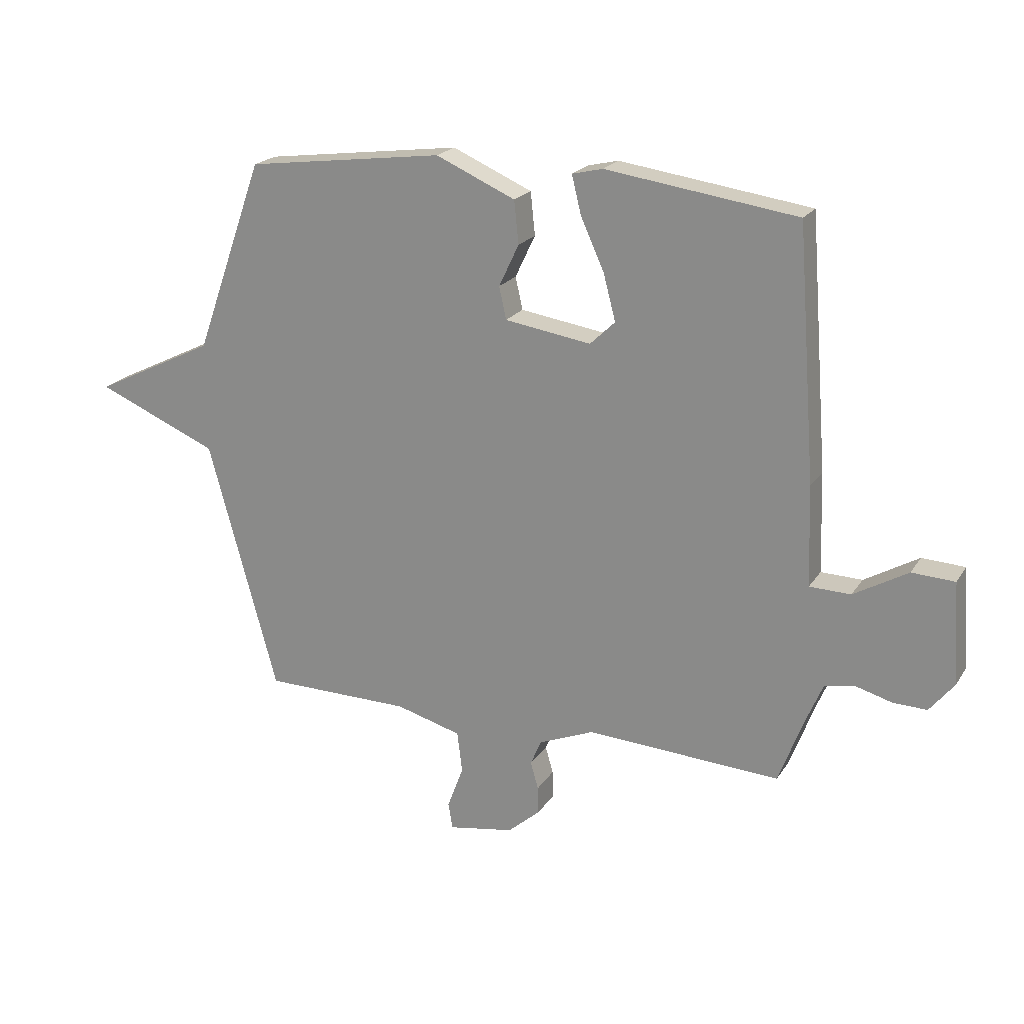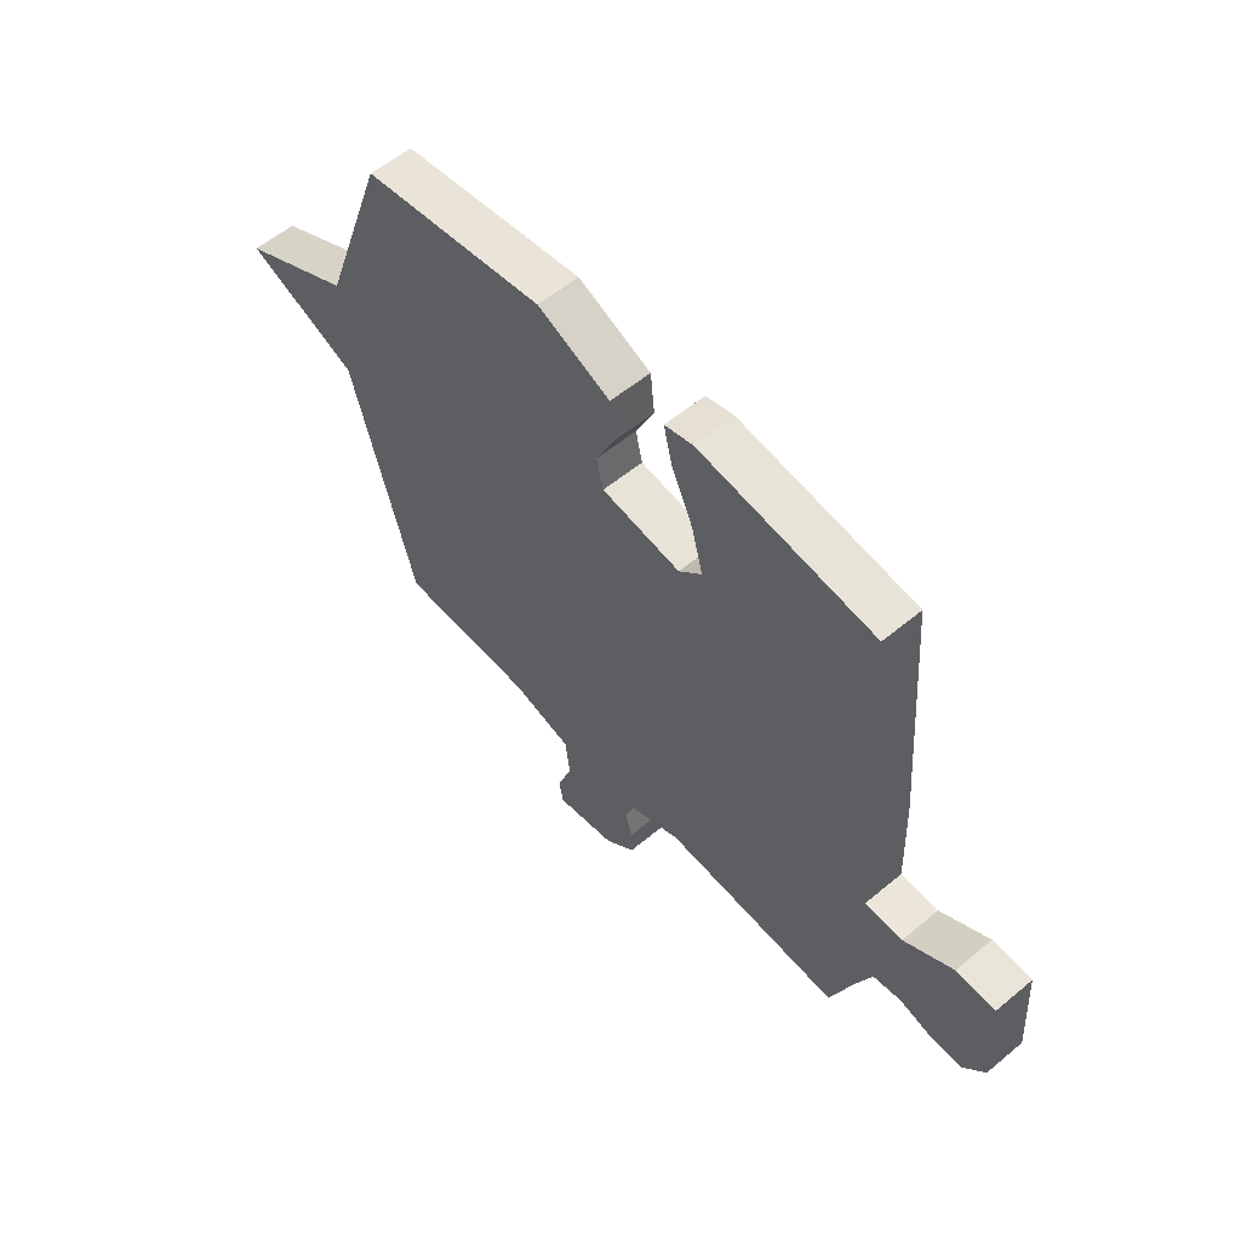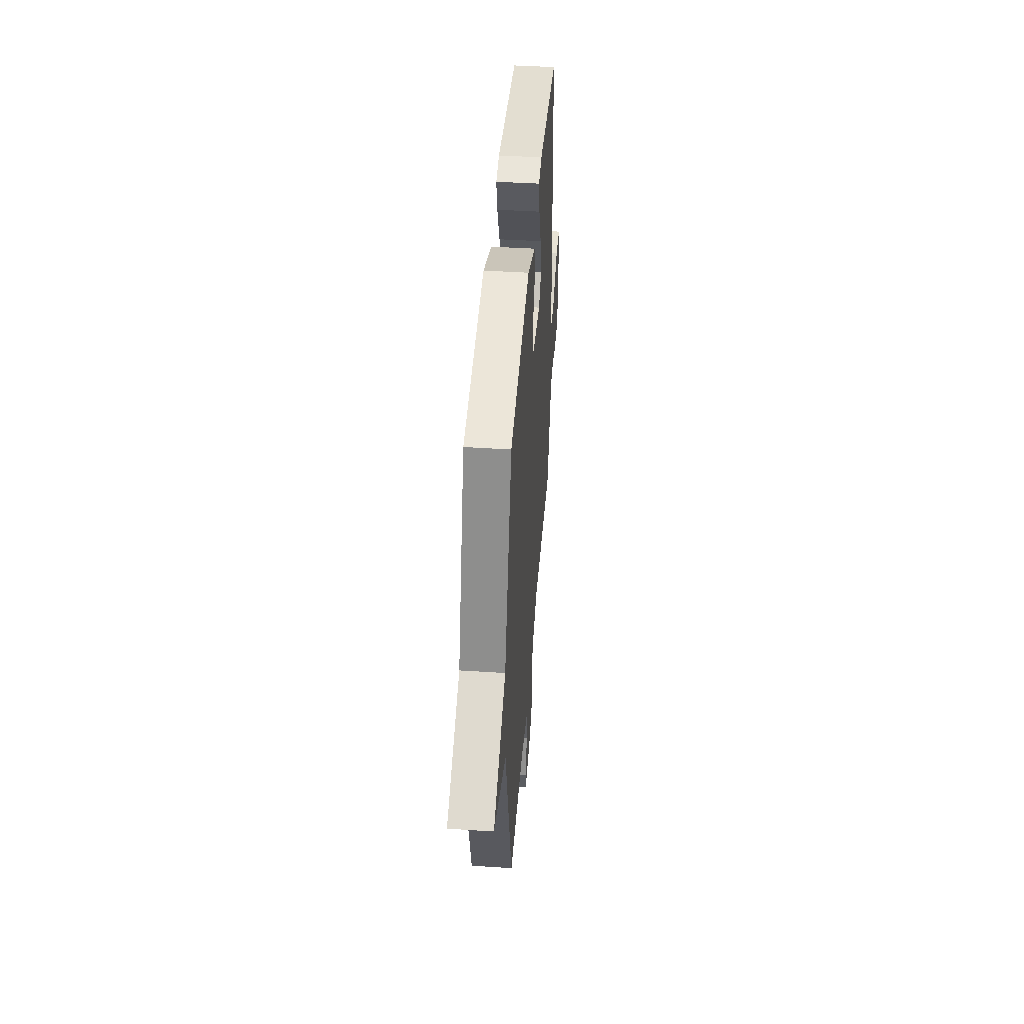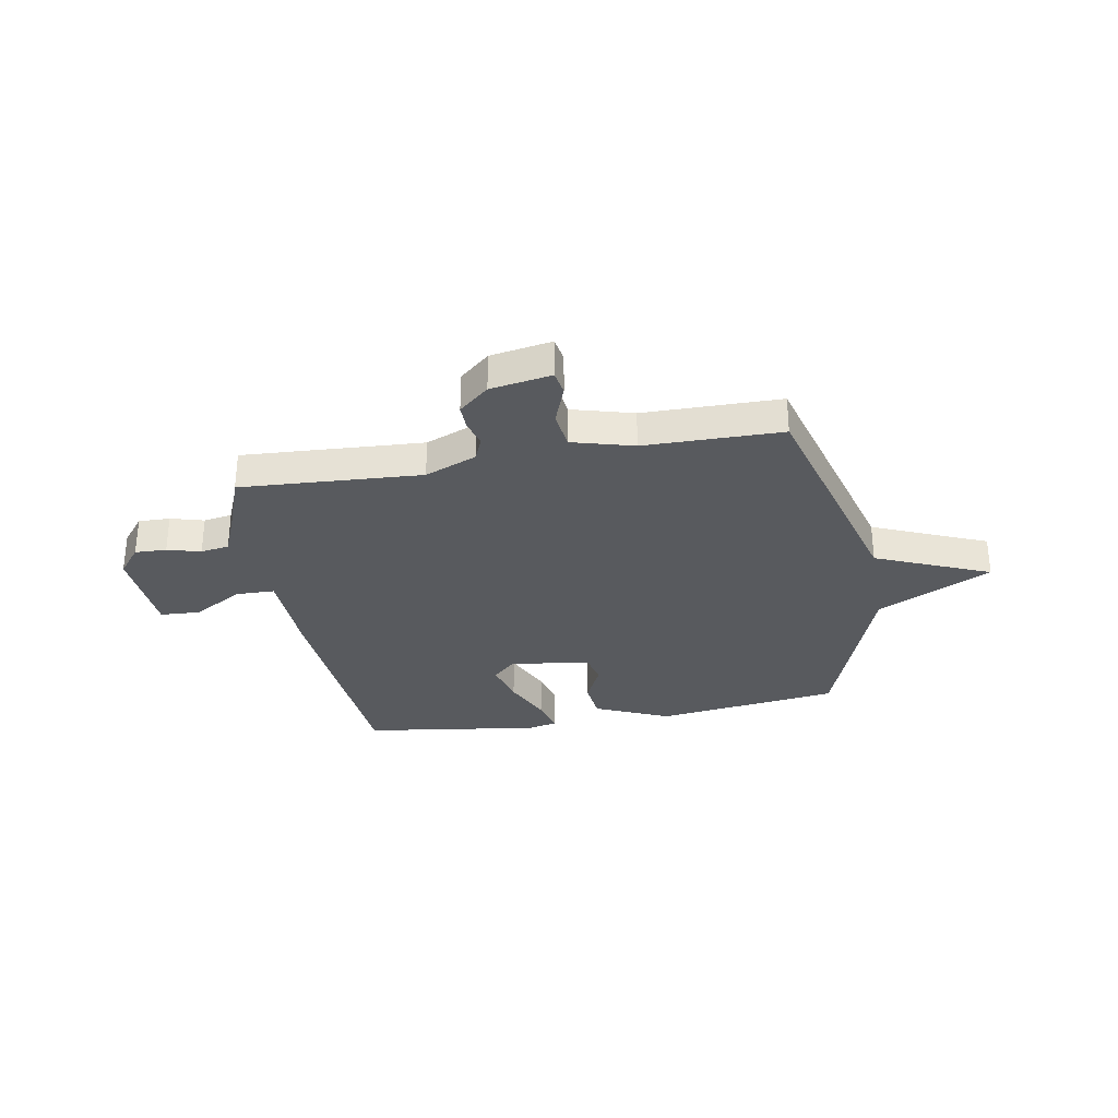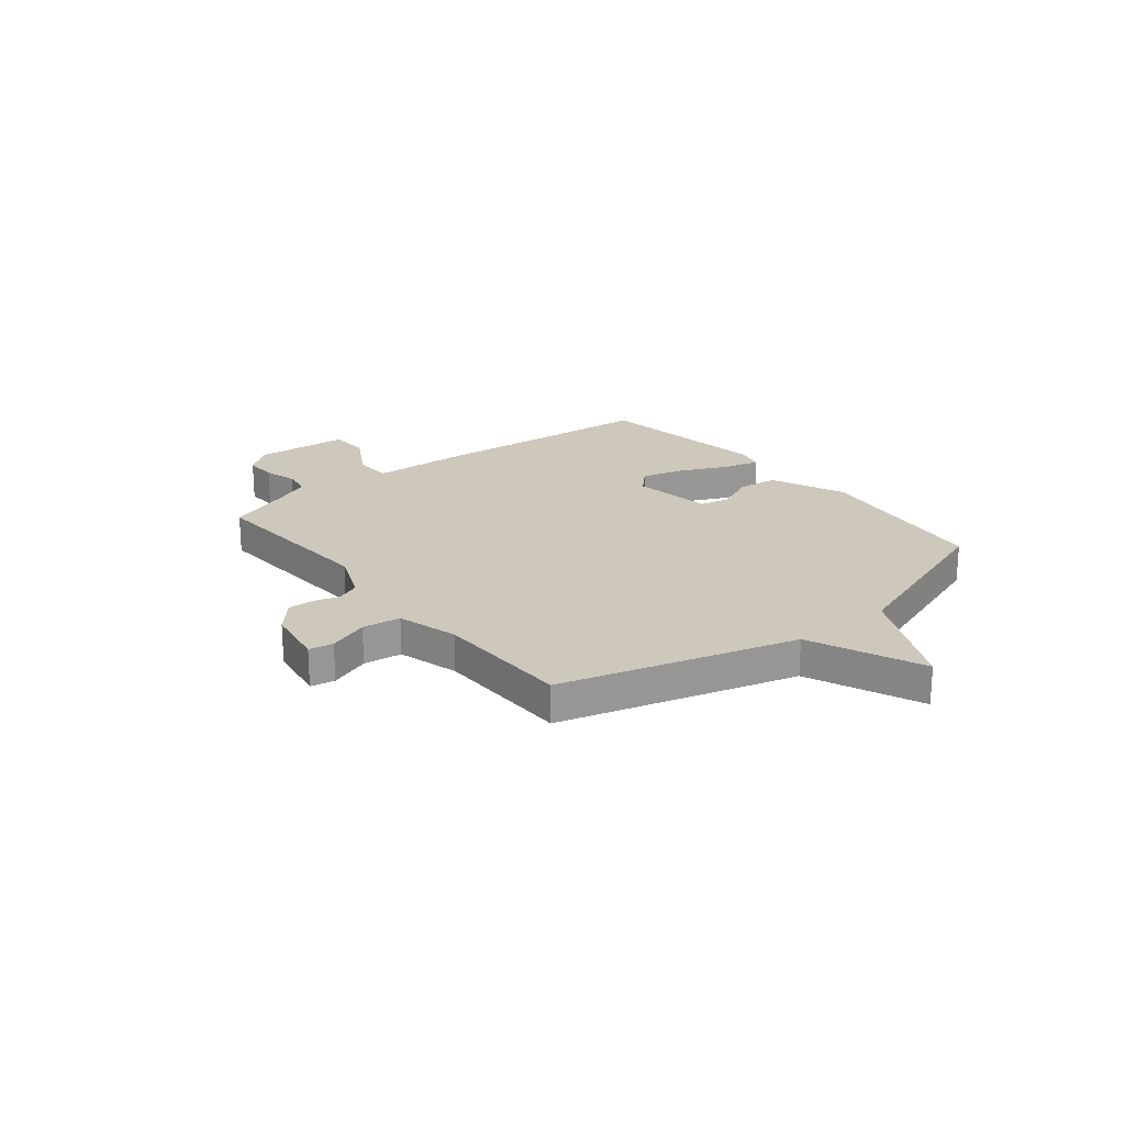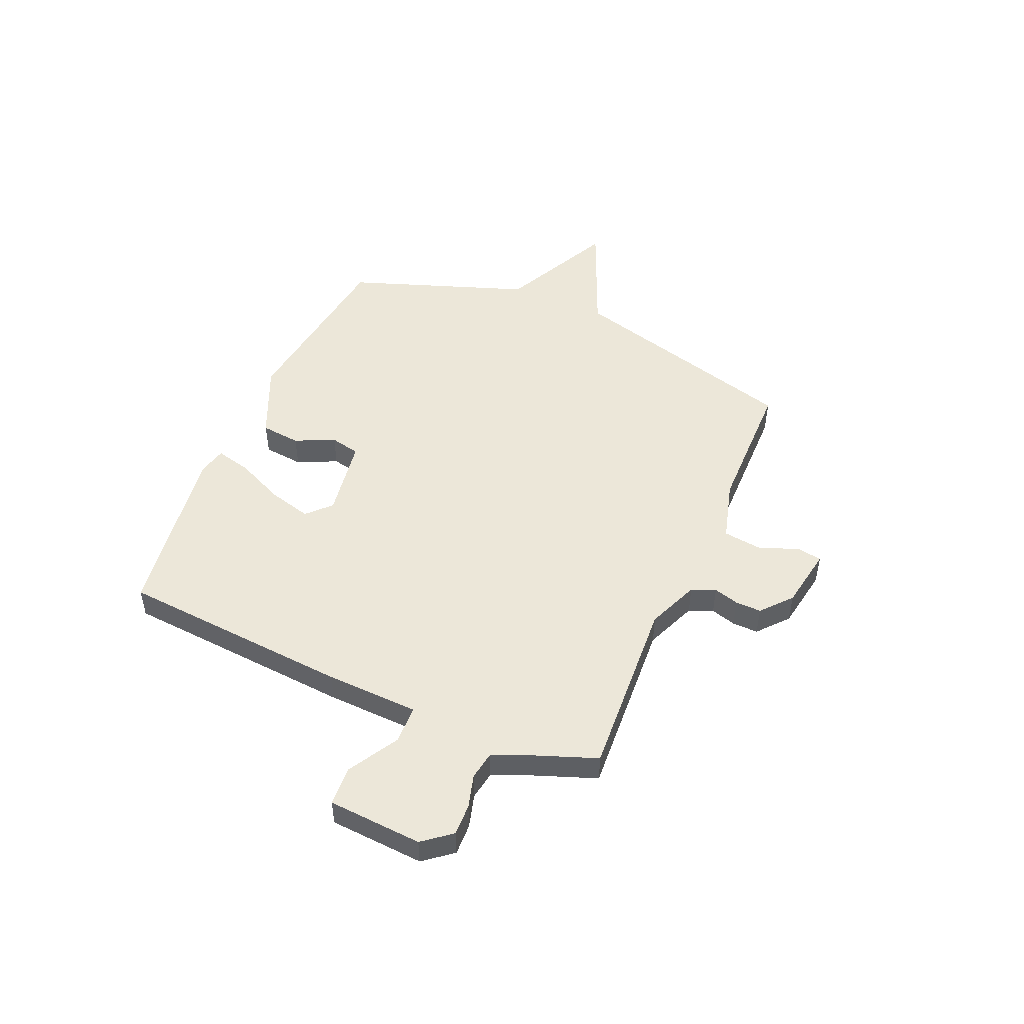
<metadata>
{"format":"obj","ext":"obj","renderer":"f3d","projection":"perspective","resolution":1024,"background":"white","views":[{"elev":20.8,"azim":23.8,"up":"+Z"},{"elev":56.9,"azim":49.1,"up":"+Z"},{"elev":44.2,"azim":-85.7,"up":"+Z"},{"elev":-31.1,"azim":-169.8,"up":"+Y"},{"elev":21.9,"azim":-128.6,"up":"+Y"},{"elev":49.6,"azim":113.4,"up":"+Y"}]}
</metadata>
<code>
v -0.5 0.07 -0.5
v -0.624 0.07 -0.047
v -0.843 0.07 0.046
v -0.624 0.07 0.153
v -0.5 0.07 0.5
v -0.145 0.07 0.546
v -0.002 0.07 0.483
v 0.006 0.07 0.406
v -0.03 0.07 0.33
v -0.017 0.07 0.272
v 0.138 0.07 0.248
v 0.183 0.07 0.291
v 0.161 0.07 0.374
v 0.119 0.07 0.467
v 0.102 0.07 0.536
v 0.157 0.07 0.549
v 0.5 0.07 0.5
v 0.534 0.07 0.051
v 0.54 0.07 -0.129
v 0.614 0.07 -0.131
v 0.711 0.07 -0.075
v 0.788 0.07 -0.079
v 0.8 0.07 -0.262
v 0.756 0.07 -0.317
v 0.695 0.07 -0.315
v 0.631 0.07 -0.297
v 0.576 0.07 -0.306
v 0.544 0.07 -0.382
v 0.5 0.07 -0.5
v 0.151 0.07 -0.479
v 0.051 0.07 -0.52
v 0.032 0.07 -0.566
v 0.046 0.07 -0.615
v 0.047 0.07 -0.665
v -0.011 0.07 -0.715
v -0.129 0.07 -0.735
v -0.137 0.07 -0.688
v -0.108 0.07 -0.61
v -0.117 0.07 -0.536
v -0.235 0.07 -0.503
v -0.5 0 -0.5
v -0.624 0 -0.047
v -0.843 0 0.046
v -0.624 0 0.153
v -0.5 0 0.5
v -0.145 0 0.546
v -0.002 0 0.483
v 0.006 0 0.406
v -0.03 0 0.33
v -0.017 0 0.272
v 0.138 0 0.248
v 0.183 0 0.291
v 0.161 0 0.374
v 0.119 0 0.467
v 0.102 0 0.536
v 0.157 0 0.549
v 0.5 0 0.5
v 0.534 0 0.051
v 0.54 0 -0.129
v 0.614 0 -0.131
v 0.711 0 -0.075
v 0.788 0 -0.079
v 0.8 0 -0.262
v 0.756 0 -0.317
v 0.695 0 -0.315
v 0.631 0 -0.297
v 0.576 0 -0.306
v 0.544 0 -0.382
v 0.5 0 -0.5
v 0.151 0 -0.479
v 0.051 0 -0.52
v 0.032 0 -0.566
v 0.046 0 -0.615
v 0.047 0 -0.665
v -0.011 0 -0.715
v -0.129 0 -0.735
v -0.137 0 -0.688
v -0.108 0 -0.61
v -0.117 0 -0.536
v -0.235 0 -0.503
f 36 37 38
f 35 36 38
f 34 35 38
f 33 34 38
f 32 33 38
f 31 32 38 39
f 30 31 39 40
f 28 29 30
f 40 1 2
f 30 40 2
f 28 30 2
f 27 28 2
f 24 25 26
f 23 24 26
f 22 23 26
f 21 22 26
f 20 21 26
f 19 20 26 27
f 17 18 19
f 16 17 19
f 15 16 19
f 14 15 19
f 13 14 19
f 12 13 19 27
f 7 8 9
f 6 7 9
f 5 6 9
f 4 5 9
f 4 9 10
f 3 4 10 11
f 27 2 3 11
f 11 12 27
f 78 77 76
f 78 76 75
f 78 75 74
f 78 74 73
f 78 73 72
f 79 78 72 71
f 80 79 71 70
f 70 69 68
f 42 41 80
f 42 80 70
f 42 70 68
f 42 68 67
f 66 65 64
f 66 64 63
f 66 63 62
f 66 62 61
f 66 61 60
f 67 66 60 59
f 59 58 57
f 59 57 56
f 59 56 55
f 59 55 54
f 59 54 53
f 67 59 53 52
f 49 48 47
f 49 47 46
f 49 46 45
f 49 45 44
f 50 49 44
f 51 50 44 43
f 51 43 42 67
f 67 52 51
f 1 41 42 2
f 2 42 43 3
f 3 43 44 4
f 4 44 45 5
f 5 45 46 6
f 6 46 47 7
f 7 47 48 8
f 8 48 49 9
f 9 49 50 10
f 10 50 51 11
f 11 51 52 12
f 12 52 53 13
f 13 53 54 14
f 14 54 55 15
f 15 55 56 16
f 16 56 57 17
f 17 57 58 18
f 18 58 59 19
f 19 59 60 20
f 20 60 61 21
f 21 61 62 22
f 22 62 63 23
f 23 63 64 24
f 24 64 65 25
f 25 65 66 26
f 26 66 67 27
f 27 67 68 28
f 28 68 69 29
f 29 69 70 30
f 30 70 71 31
f 31 71 72 32
f 32 72 73 33
f 33 73 74 34
f 34 74 75 35
f 35 75 76 36
f 36 76 77 37
f 37 77 78 38
f 38 78 79 39
f 39 79 80 40
f 40 80 41 1

</code>
